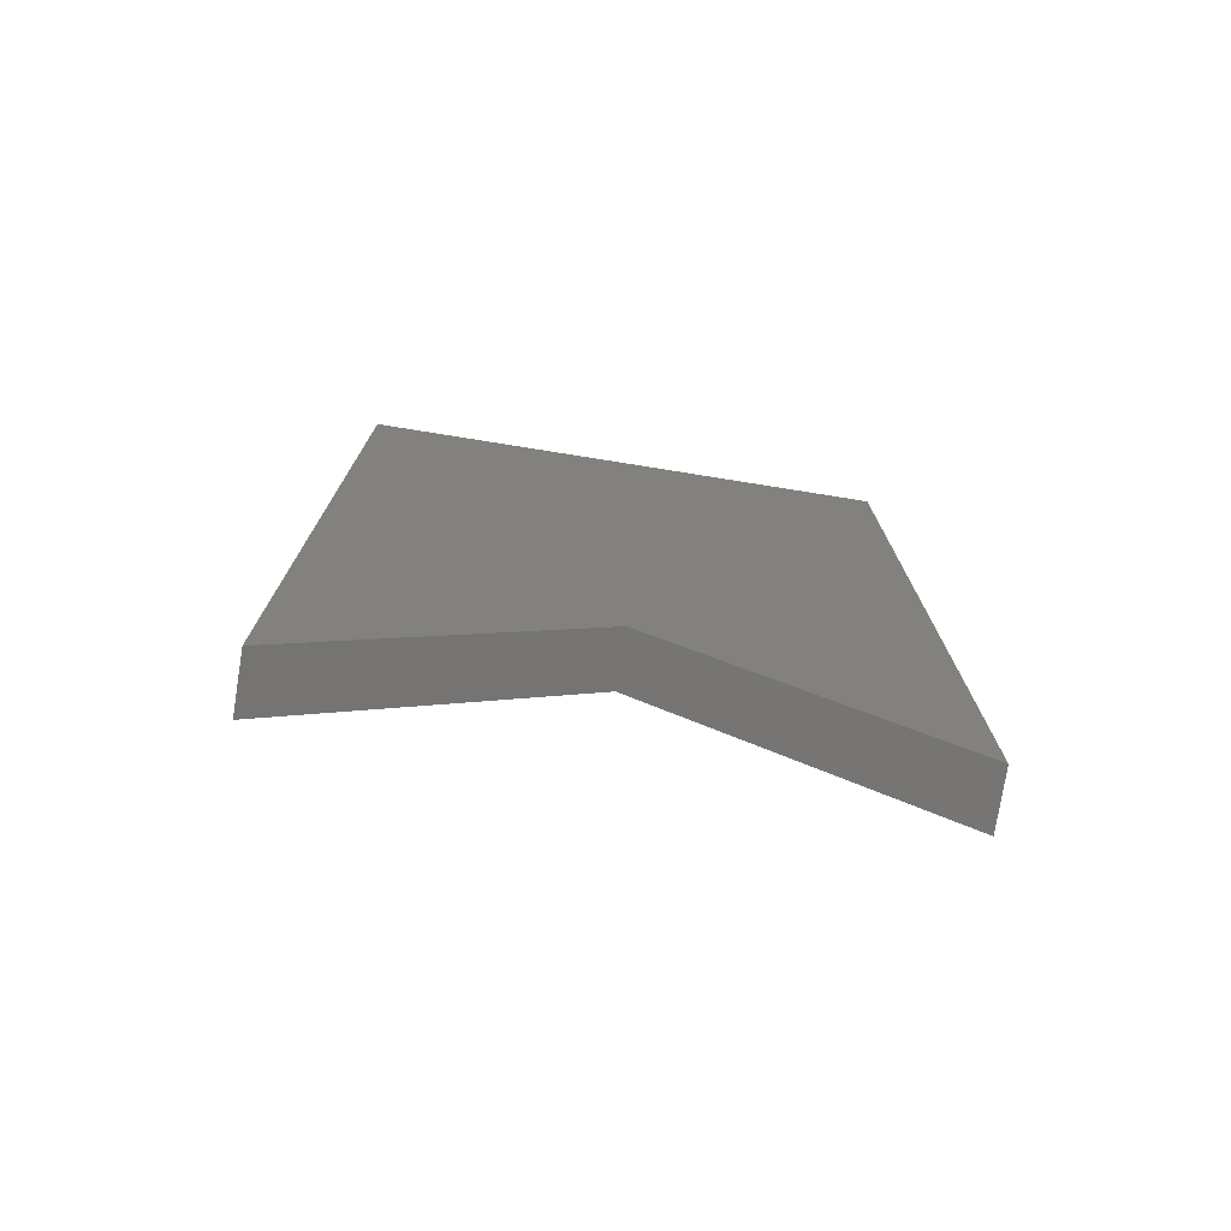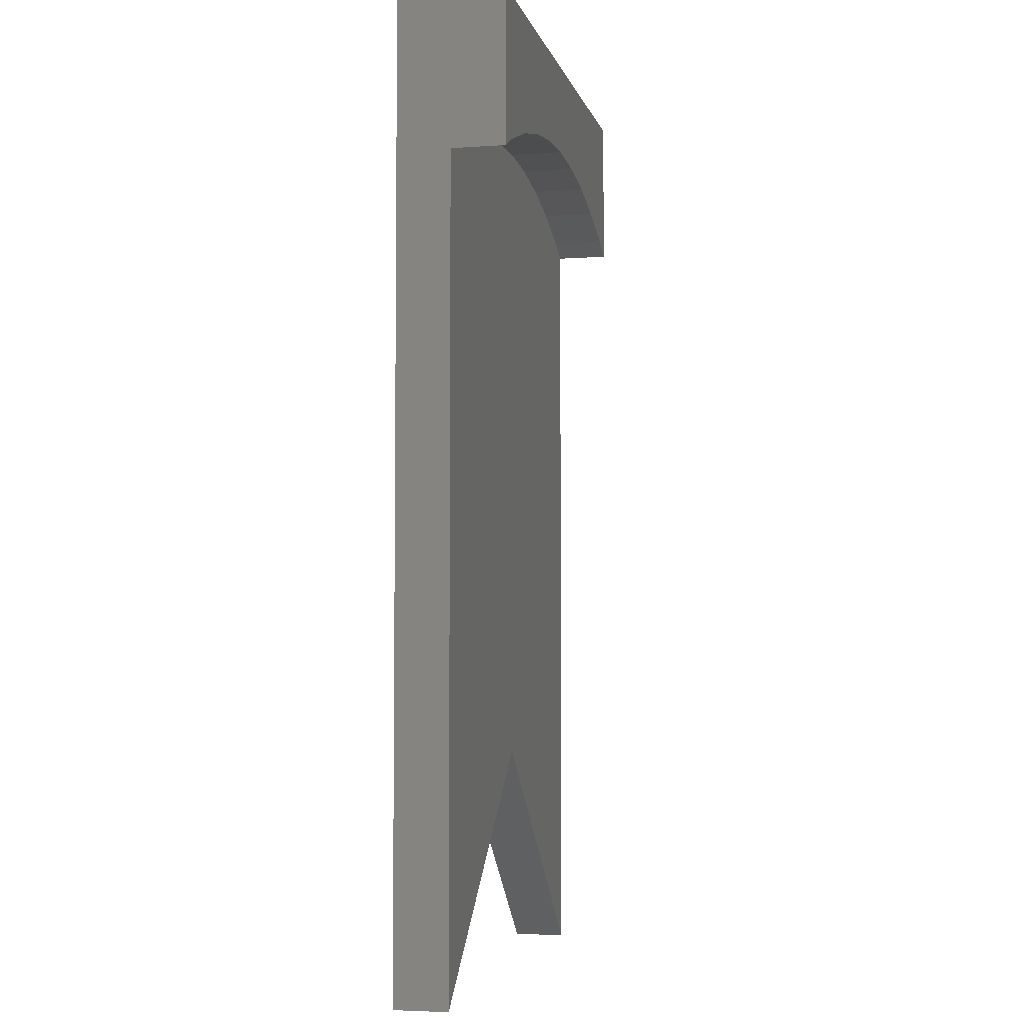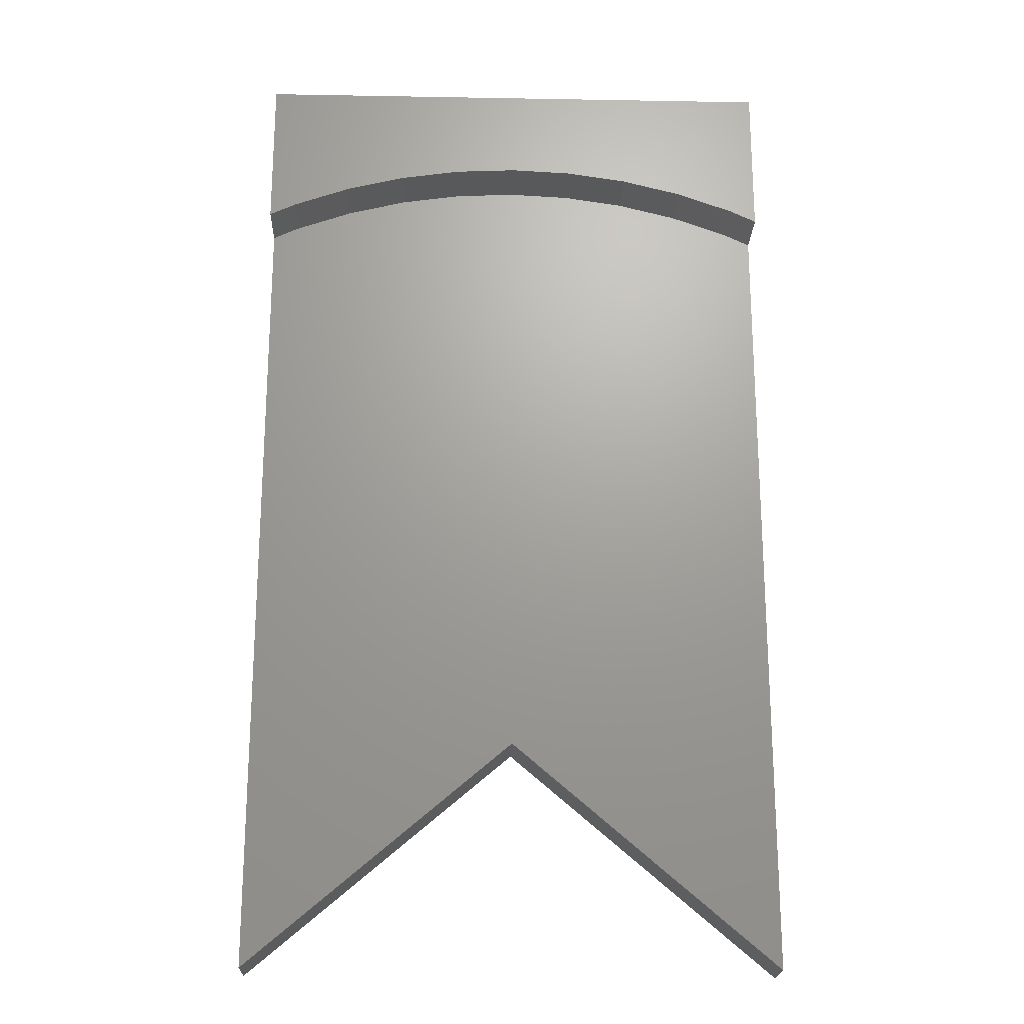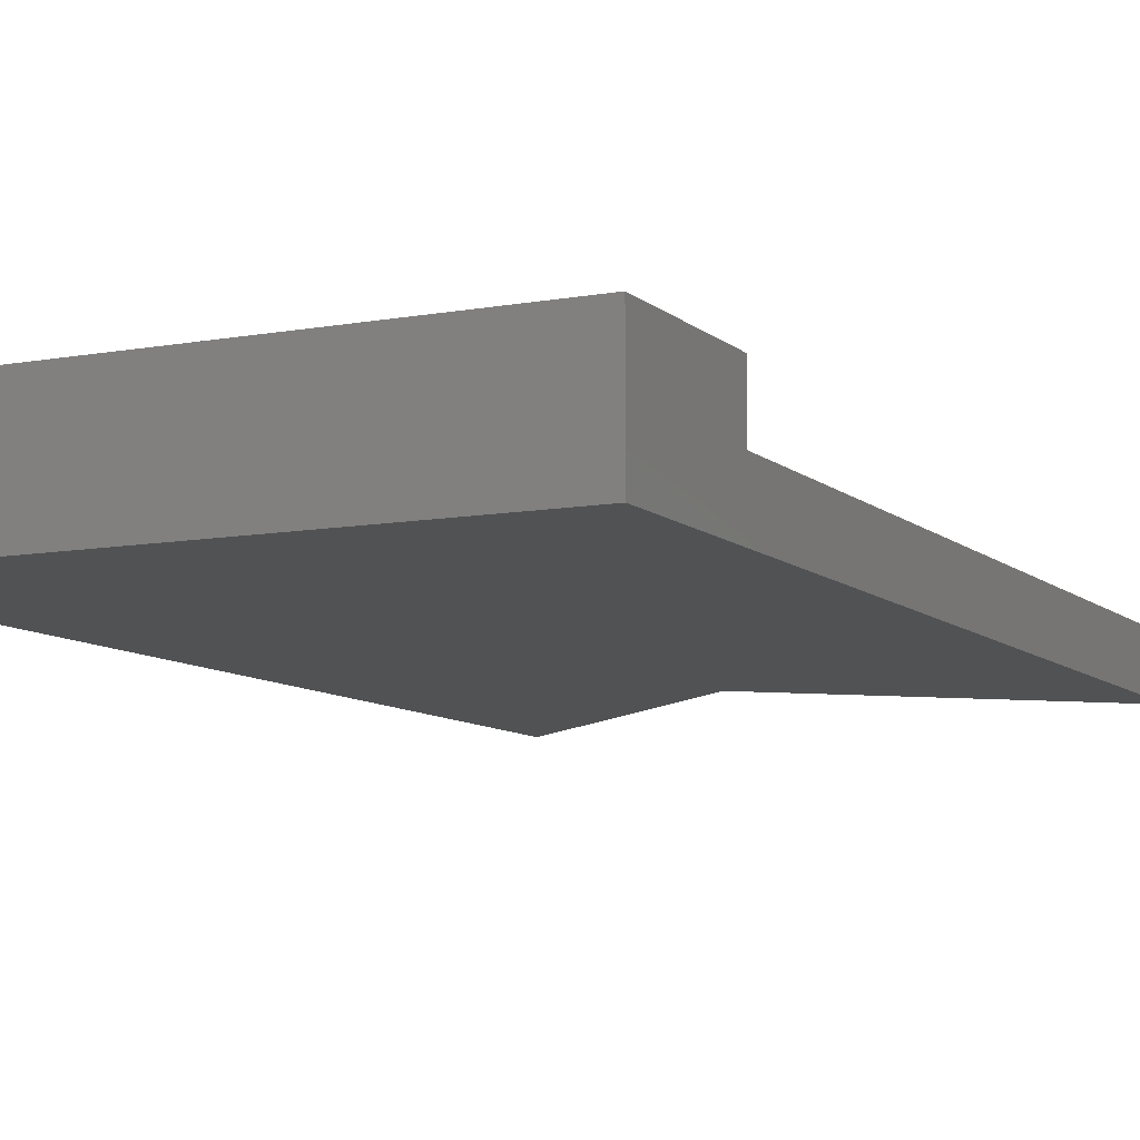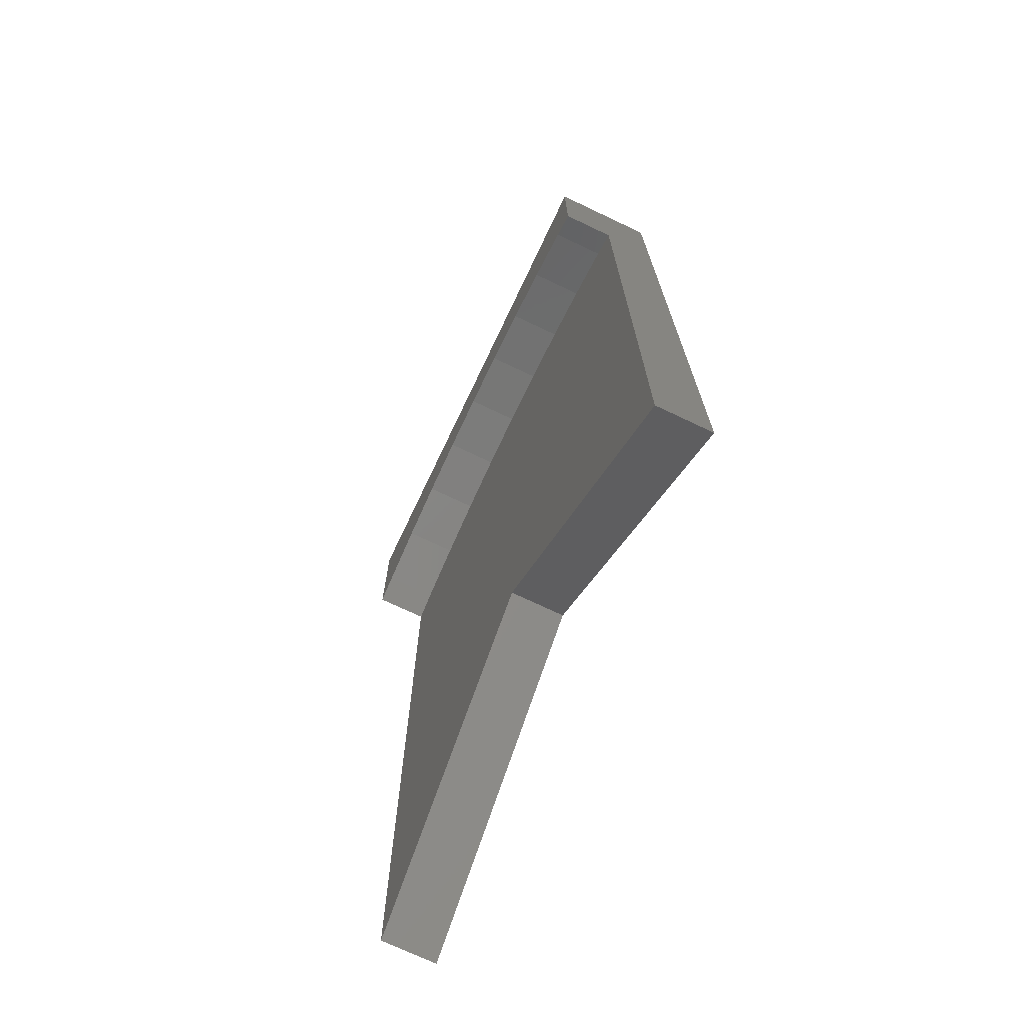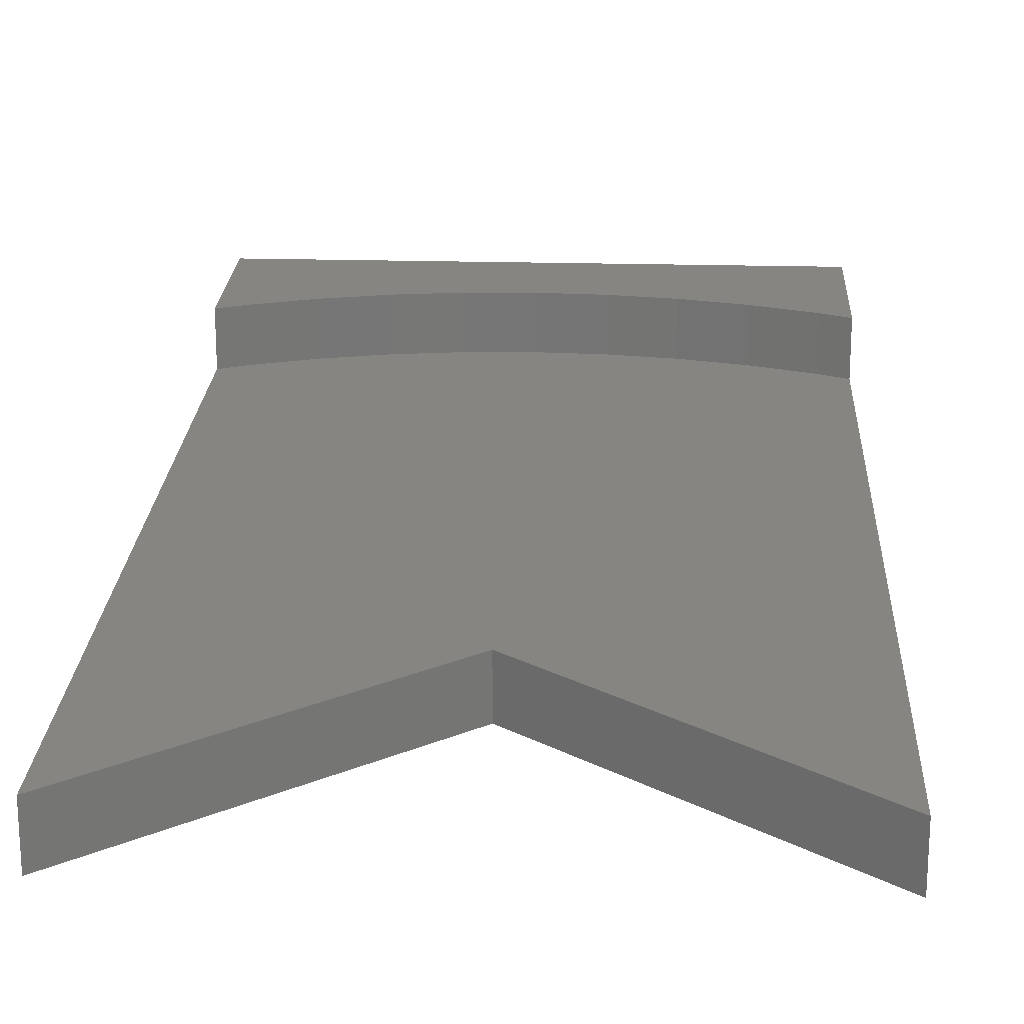
<metadata>
{"format":"stl","ext":"stl","renderer":"f3d","projection":"perspective","resolution":1024,"background":"white","views":[{"elev":-76.4,"azim":170.9,"up":"+Y"},{"elev":-4.3,"azim":-77.4,"up":"+Y"},{"elev":-21.3,"azim":-1.8,"up":"+Y"},{"elev":-9.0,"azim":-153.8,"up":"+Z"},{"elev":-72.5,"azim":64.6,"up":"+Y"},{"elev":20.9,"azim":2.9,"up":"+Z"}]}
</metadata>
<code>
# stl→obj: 32 verts, 60 faces
v 0 36 0
v 0 30.23 2
v 0 36 4
v 0 0 0
v 0 0 2
v 0 30.23 4
v 20 36 4
v 18.99 30.71 4
v 20 30.23 4
v 16.82 31.49 4
v 14.58 32.05 4
v 12.3 32.39 4
v 10 32.5 4
v 7.697 32.39 4
v 5.415 32.05 4
v 3.178 31.49 4
v 1.007 30.71 4
v 20 30.23 2
v 20 36 0
v 20 0 0
v 20 0 2
v 10 8.5 0
v 10 8.5 2
v 7.697 32.39 2
v 10 32.5 2
v 1.007 30.71 2
v 16.82 31.49 2
v 18.99 30.71 2
v 3.178 31.49 2
v 5.415 32.05 2
v 12.3 32.39 2
v 14.58 32.05 2
f 1 2 3
f 4 2 1
f 2 4 5
f 3 2 6
f 7 8 9
f 7 10 8
f 7 11 10
f 7 12 11
f 7 13 12
f 3 13 7
f 13 3 14
f 14 3 15
f 15 3 16
f 3 17 16
f 17 3 6
f 18 7 9
f 7 18 19
f 20 18 21
f 18 20 19
f 19 3 7
f 3 19 1
f 22 19 20
f 1 22 4
f 22 1 19
f 22 21 23
f 21 22 20
f 4 23 5
f 23 4 22
f 24 13 14
f 13 24 25
f 2 17 6
f 17 2 26
f 27 8 10
f 8 27 28
f 29 15 16
f 15 29 30
f 31 11 12
f 11 31 32
f 32 10 11
f 10 32 27
f 25 12 13
f 12 25 31
f 28 9 8
f 9 28 18
f 23 18 28
f 23 28 27
f 23 27 32
f 23 32 31
f 23 31 25
f 18 23 21
f 24 23 25
f 30 23 24
f 29 23 30
f 26 23 29
f 2 23 26
f 23 2 5
f 26 16 17
f 16 26 29
f 30 14 15
f 14 30 24

</code>
